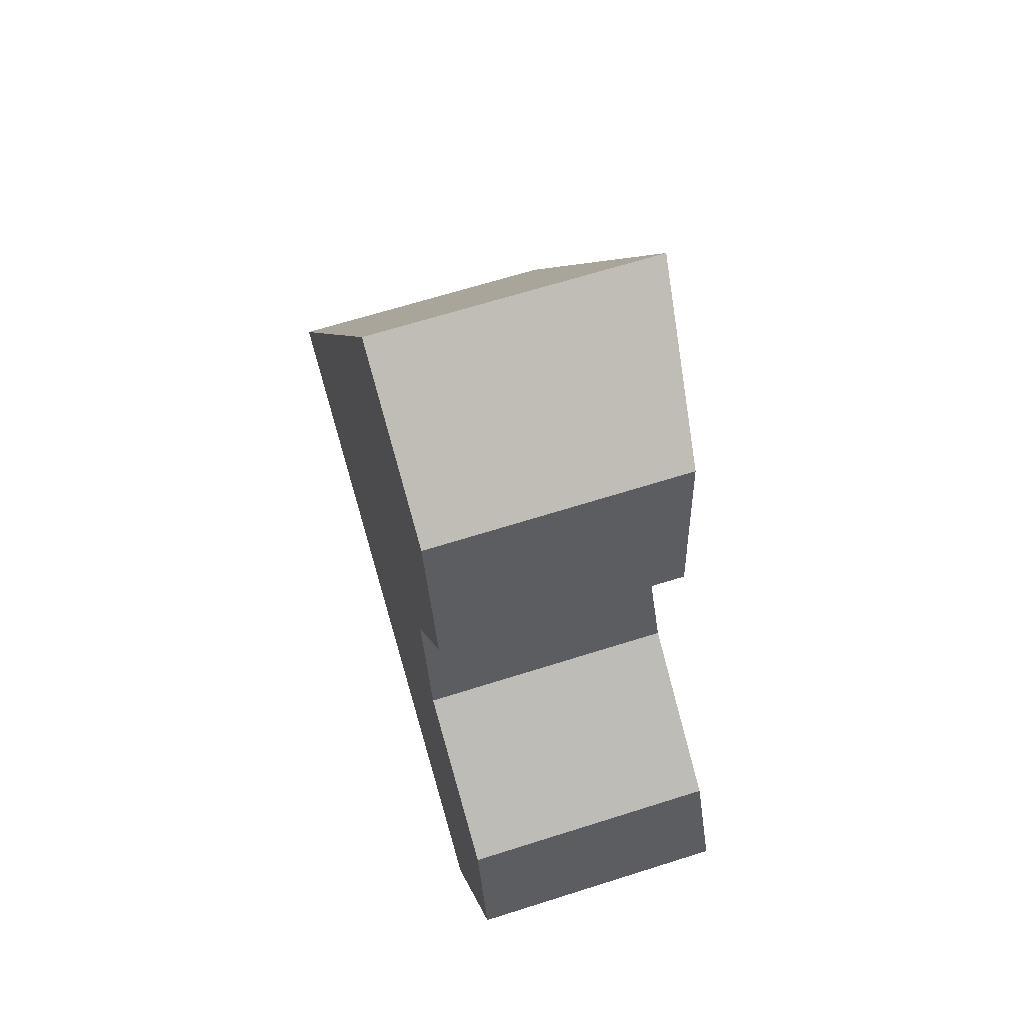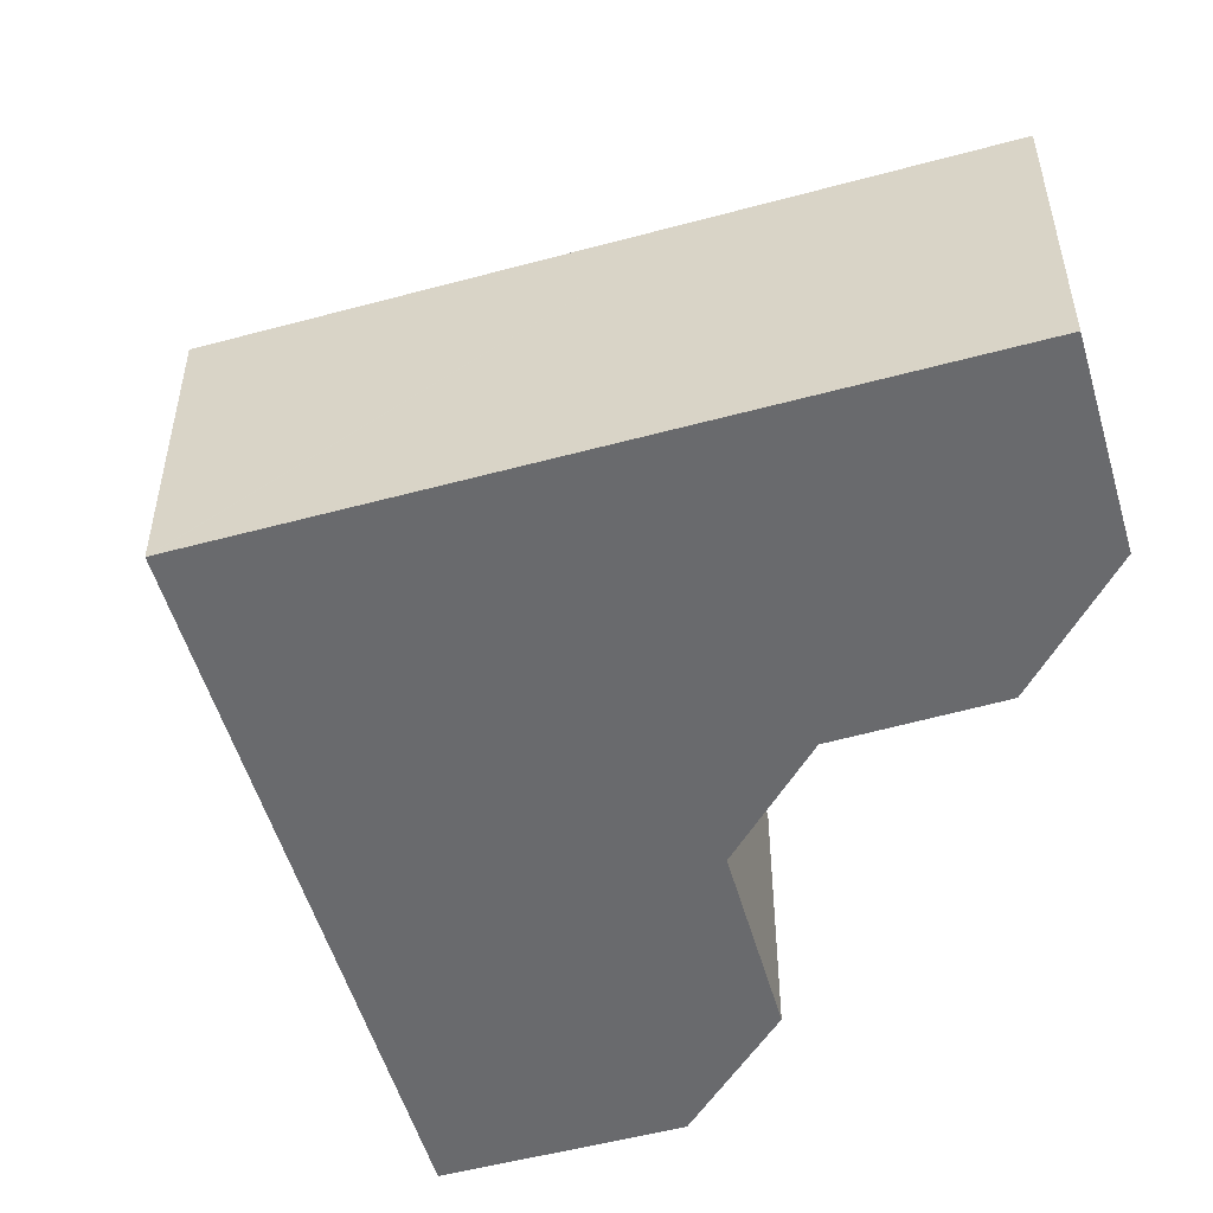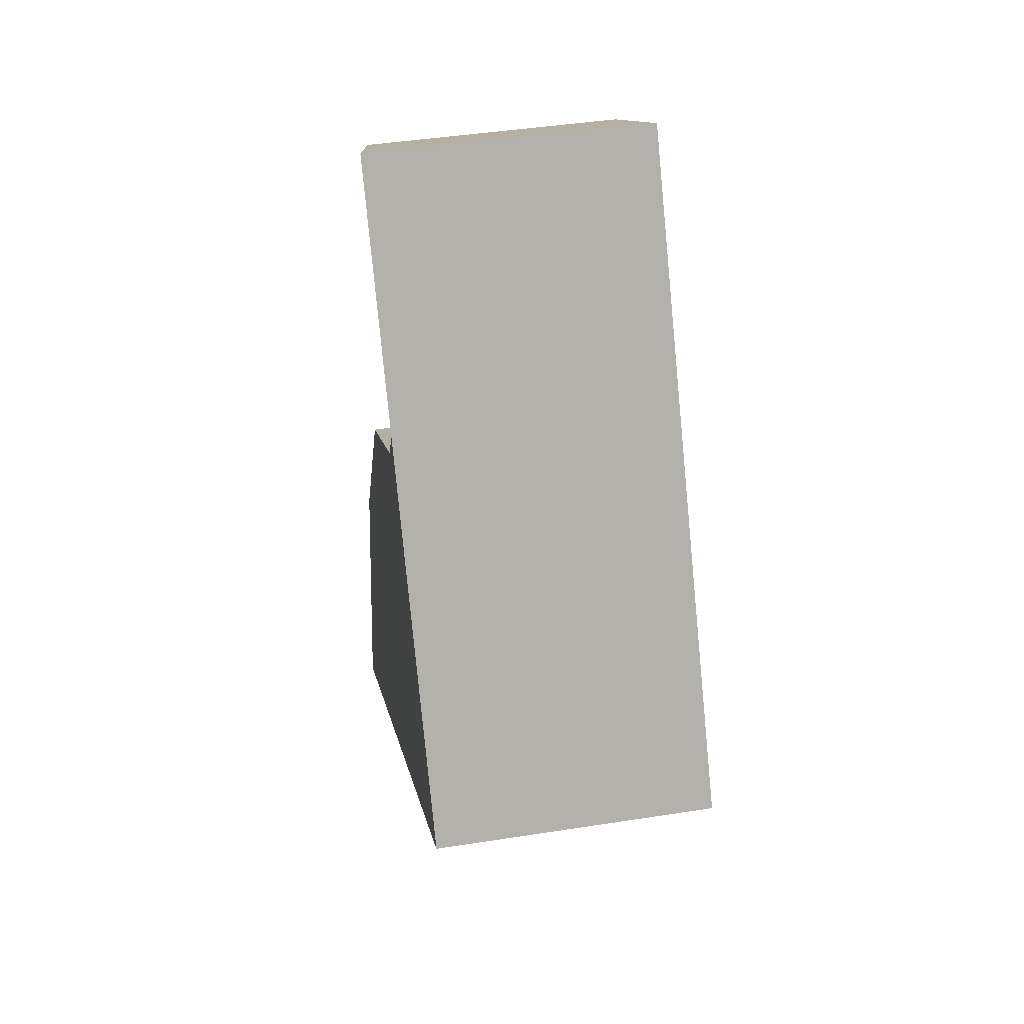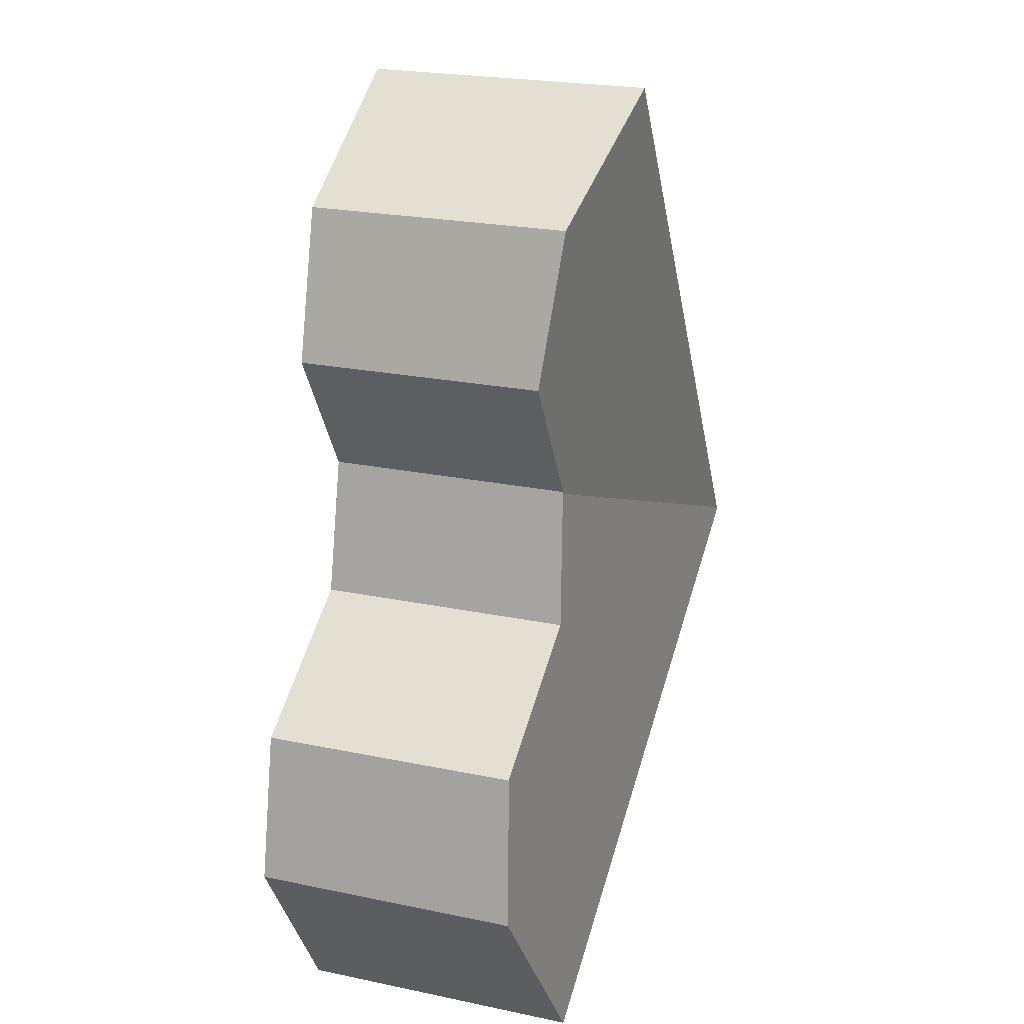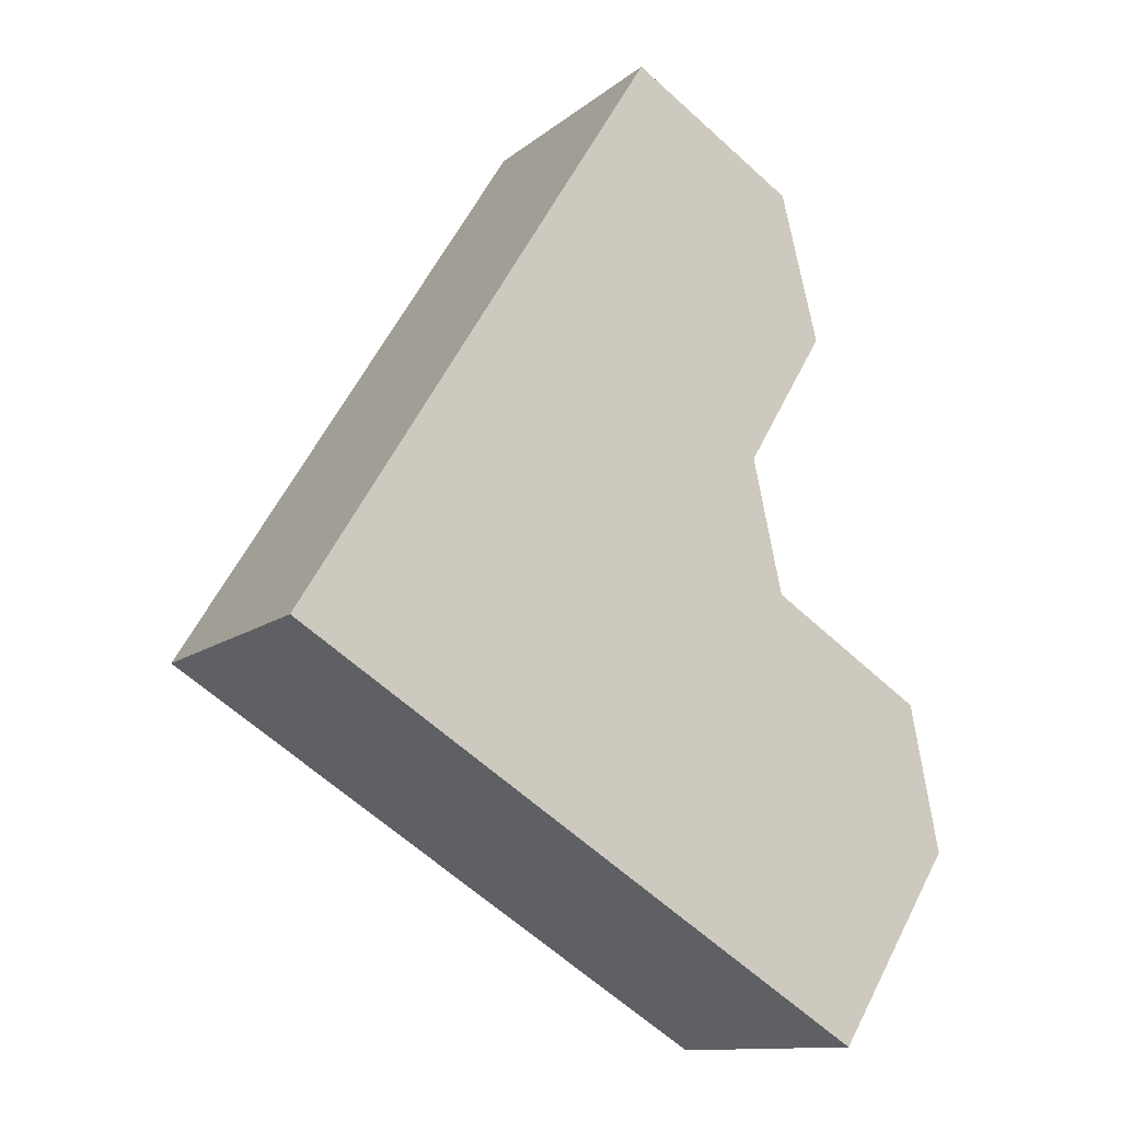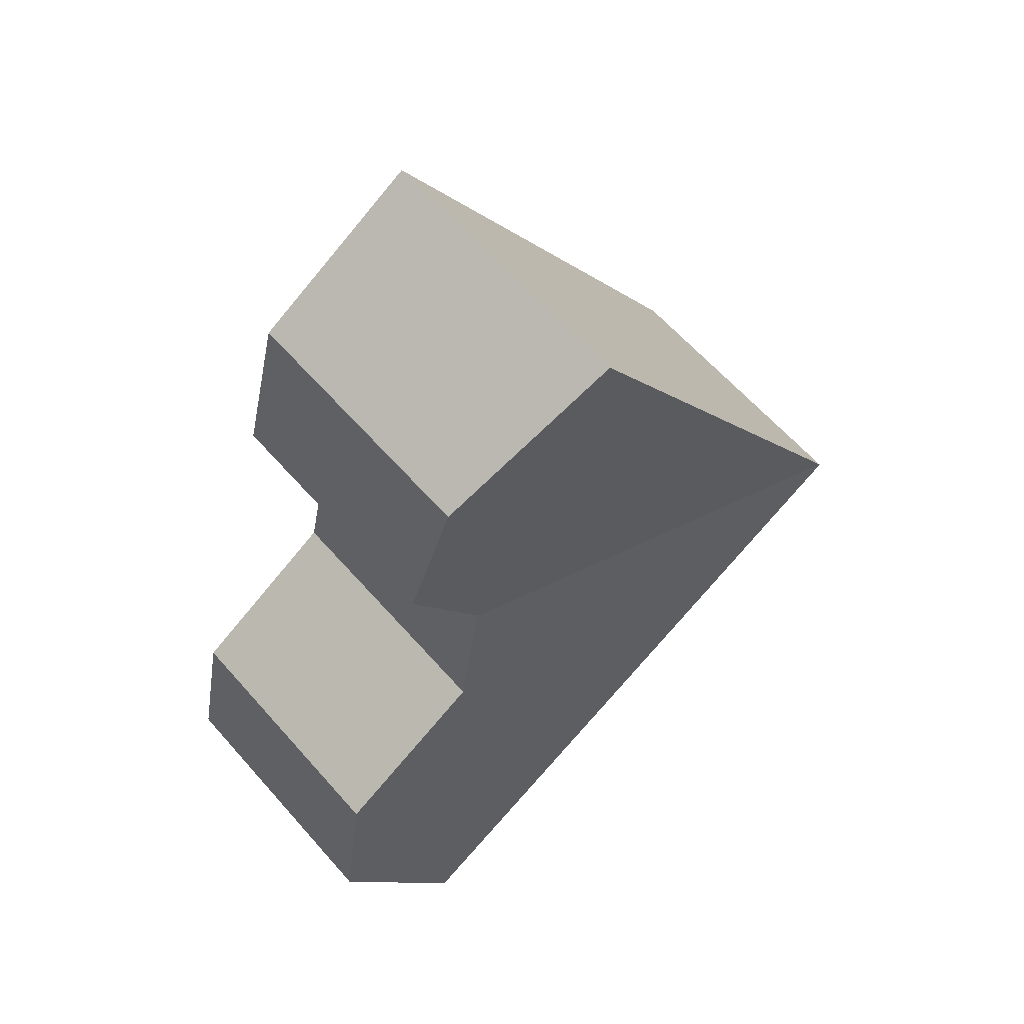
<metadata>
{"format":"obj","ext":"obj","renderer":"f3d","projection":"perspective","resolution":1024,"background":"white","views":[{"elev":64.8,"azim":72.2,"up":"+Z"},{"elev":-53.0,"azim":-42.2,"up":"+Y"},{"elev":43.4,"azim":-100.5,"up":"+Z"},{"elev":22.7,"azim":109.8,"up":"+Z"},{"elev":-12.4,"azim":-30.0,"up":"+Z"},{"elev":61.6,"azim":138.9,"up":"+Z"}]}
</metadata>
<code>
v  10.37 5.087 9.484
v  4.471 5.561 7.267
v  7.08 5.561 11.51
v  11.11 4.823 6.599
v  0.02 5.561 0.032
v  9.619 4.817 4.086
v  9.557 4.817 3.982
v  9.565 4.814 3.946
v  13.75 5.174 -3.374
v  10.14 4.982 1.375
v  13.17 4.984 -0.522
v  11.46 5.564 -7.082
v  9.599 4.824 3.796
v  5.262 5.564 -3.252
v  0 5.564 3.407e-16
v  11.11 -4.041e-16 6.599
v  9.557 -2.438e-16 3.982
v  9.619 -2.502e-16 4.086
v  11.46 4.336e-16 -7.082
v  13.75 2.066e-16 -3.374
v  10.14 -8.419e-17 1.375
v  9.565 -2.416e-16 3.946
v  9.599 -2.324e-16 3.796
v  13.17 3.196e-17 -0.522
v  10.37 -5.807e-16 9.484
v  7.08 -7.046e-16 11.51
v  5.262 1.991e-16 -3.252
v  0 0 0
v  0.02 -1.959e-18 0.032
v  4.471 -4.45e-16 7.267
g defaultobject
f 1 2 3
f 2 1 4
f 2 4 5
f 5 4 6
f 5 6 7
f 5 7 8
f 9 10 11
f 10 9 12
f 13 5 8
f 5 13 10
f 5 10 12
f 5 12 14
f 5 14 15
f 16 6 4
f 6 16 7
f 7 16 17
f 17 16 18
f 9 19 12
f 19 9 20
f 17 8 7
f 13 21 10
f 21 13 8
f 21 8 22
f 22 8 17
f 21 22 23
f 11 20 9
f 20 11 24
f 25 4 1
f 4 25 16
f 10 24 11
f 24 10 21
f 26 1 3
f 1 26 25
f 19 14 12
f 14 19 27
f 14 27 15
f 15 27 28
f 28 5 15
f 5 28 2
f 2 28 29
f 2 29 30
f 2 30 3
f 3 30 26
f 20 27 19
f 27 20 28
f 28 20 24
f 28 24 29
f 29 24 21
f 29 21 30
f 30 21 23
f 30 23 22
f 30 22 17
f 30 17 18
f 30 18 16
f 30 16 26
f 26 16 25

</code>
